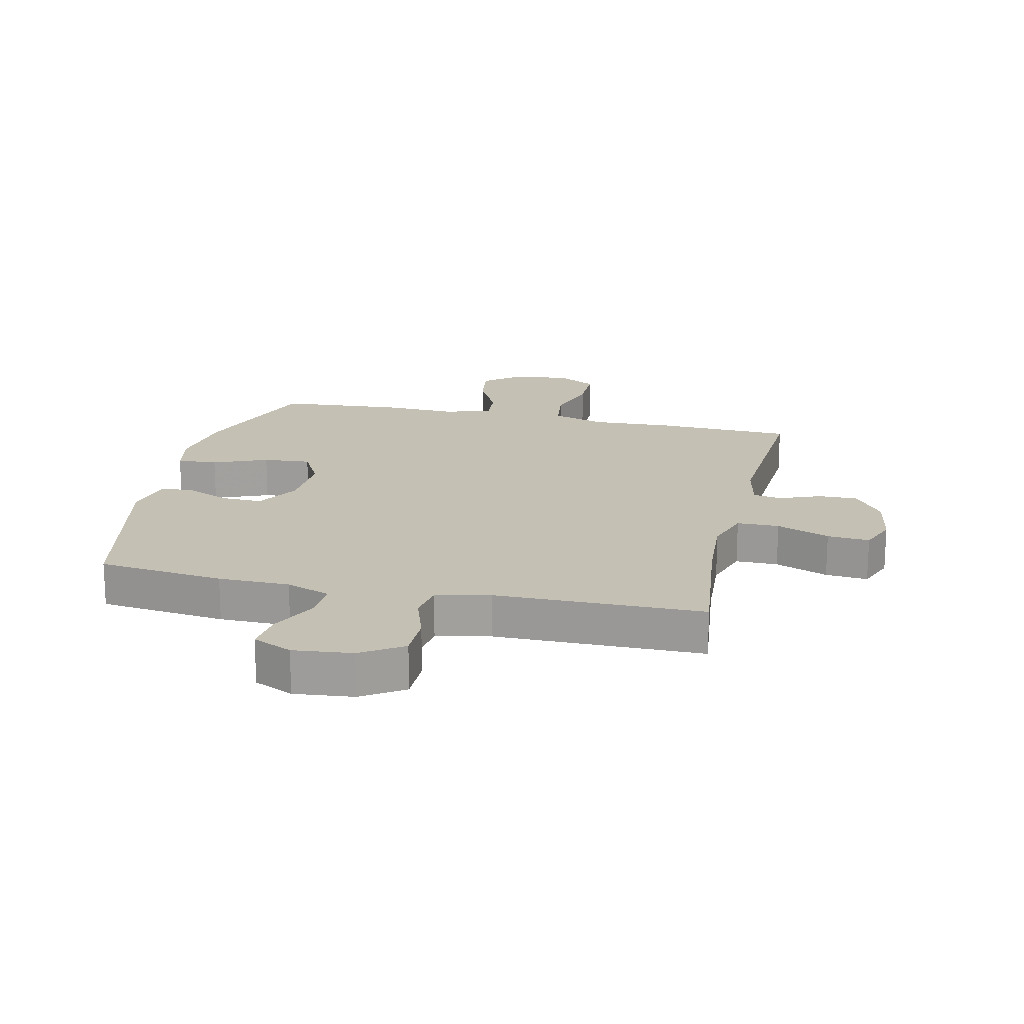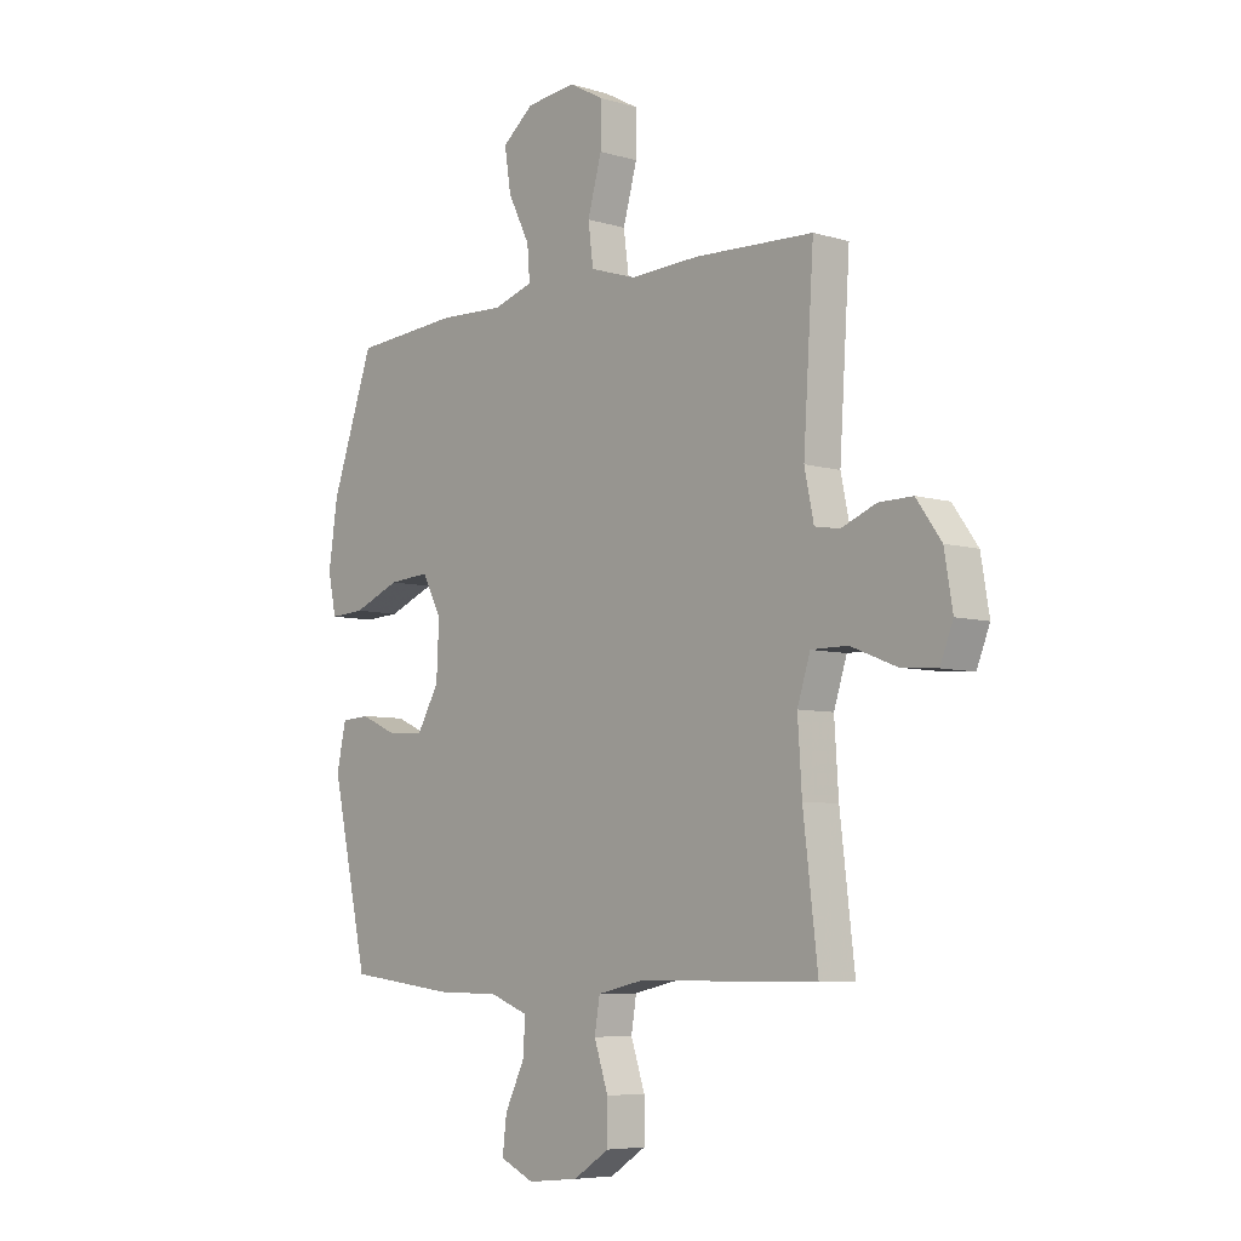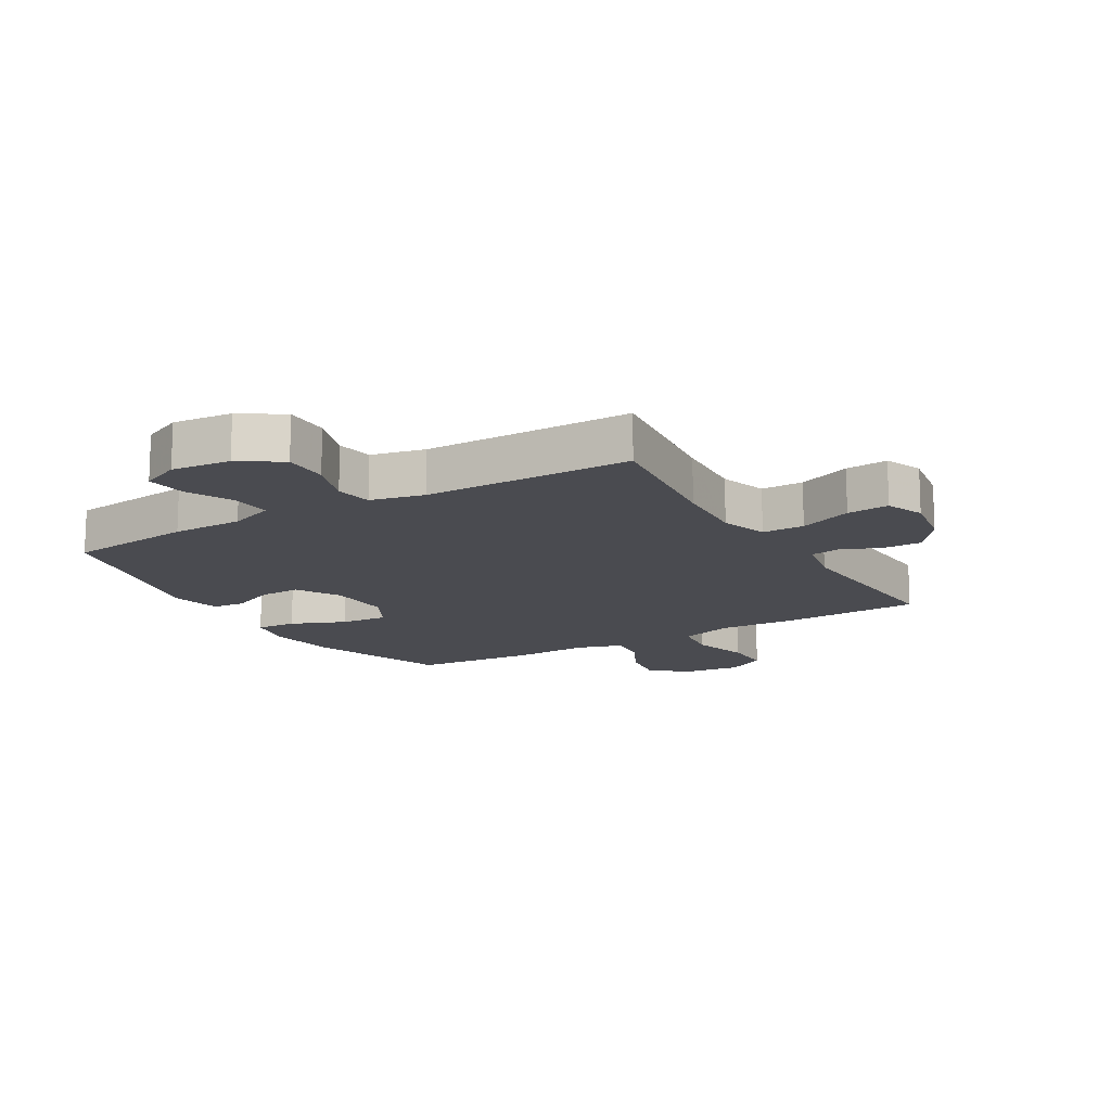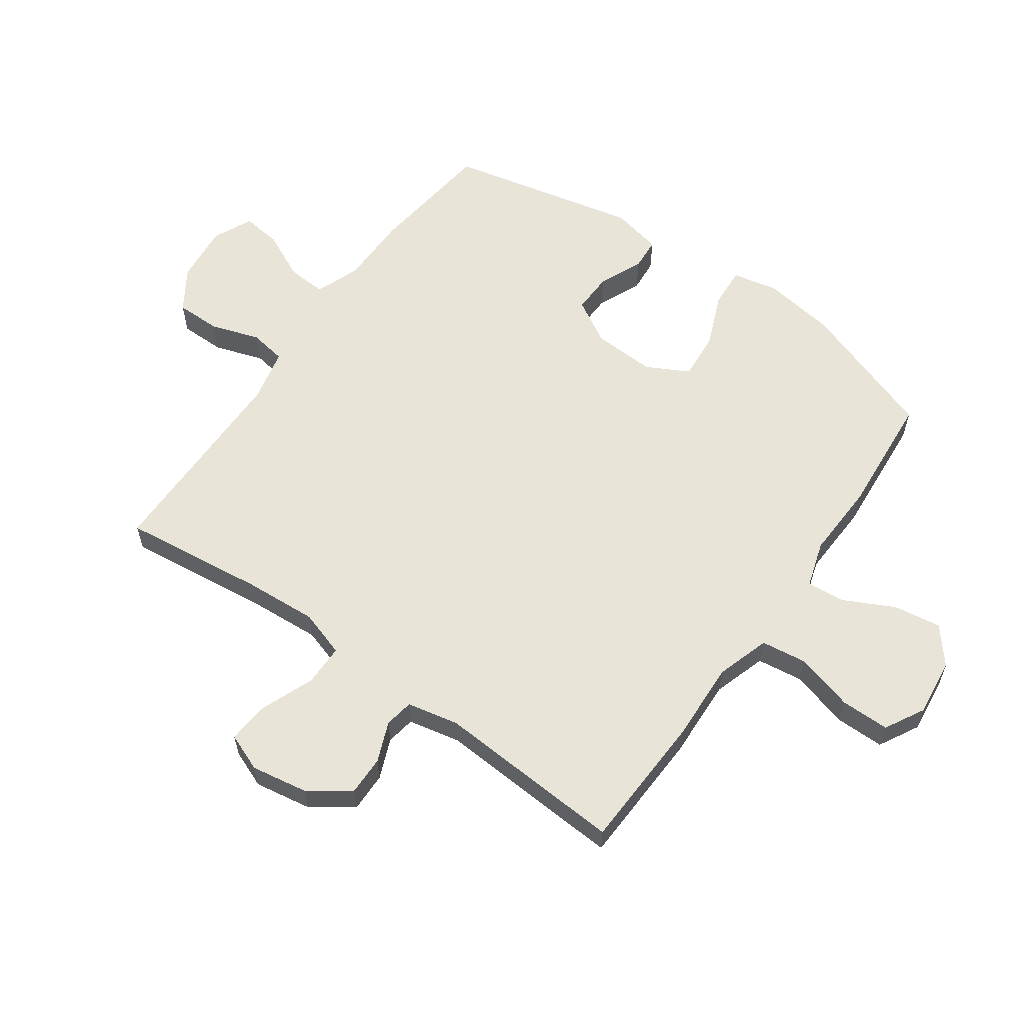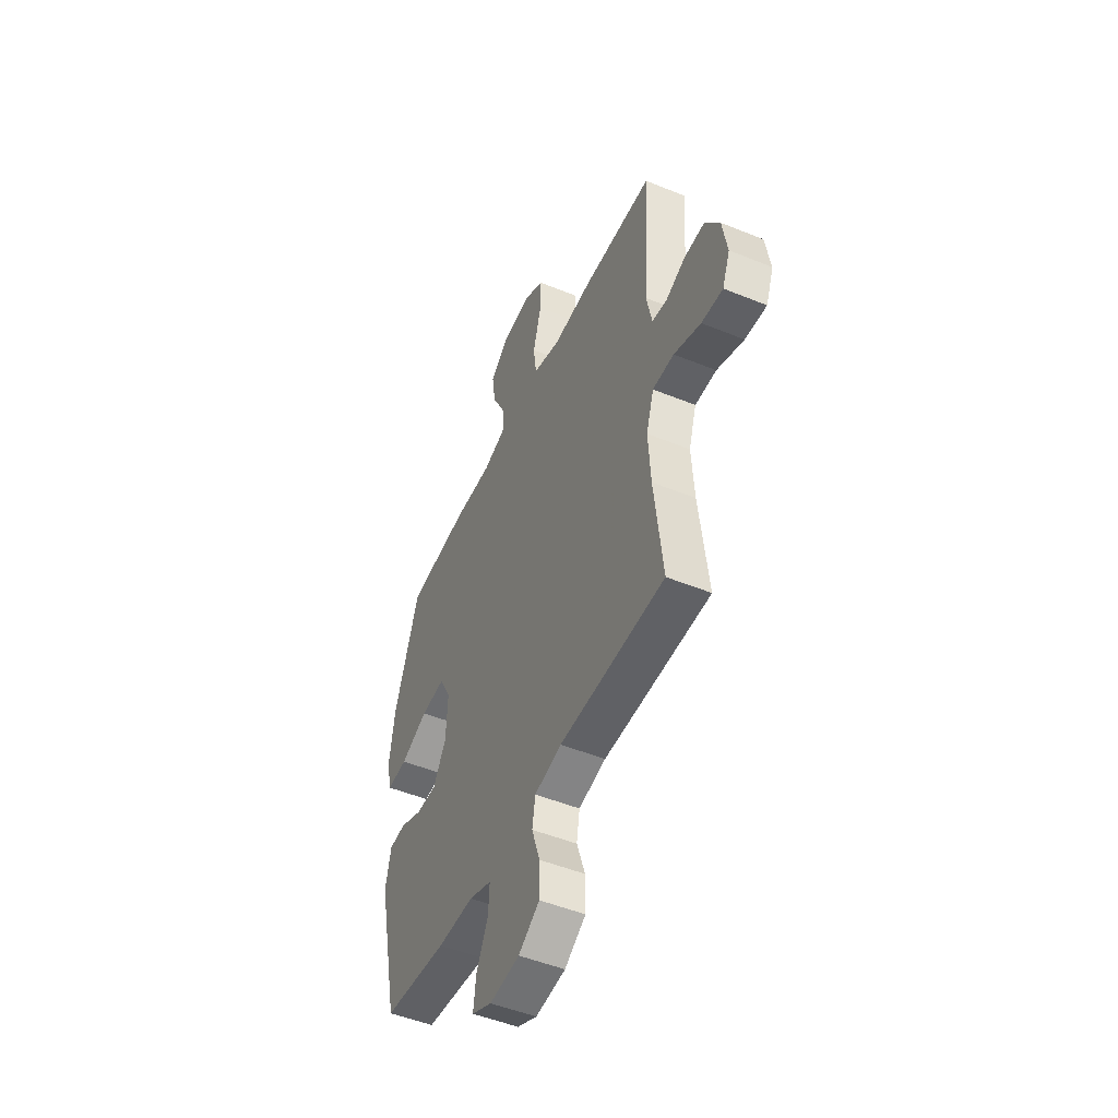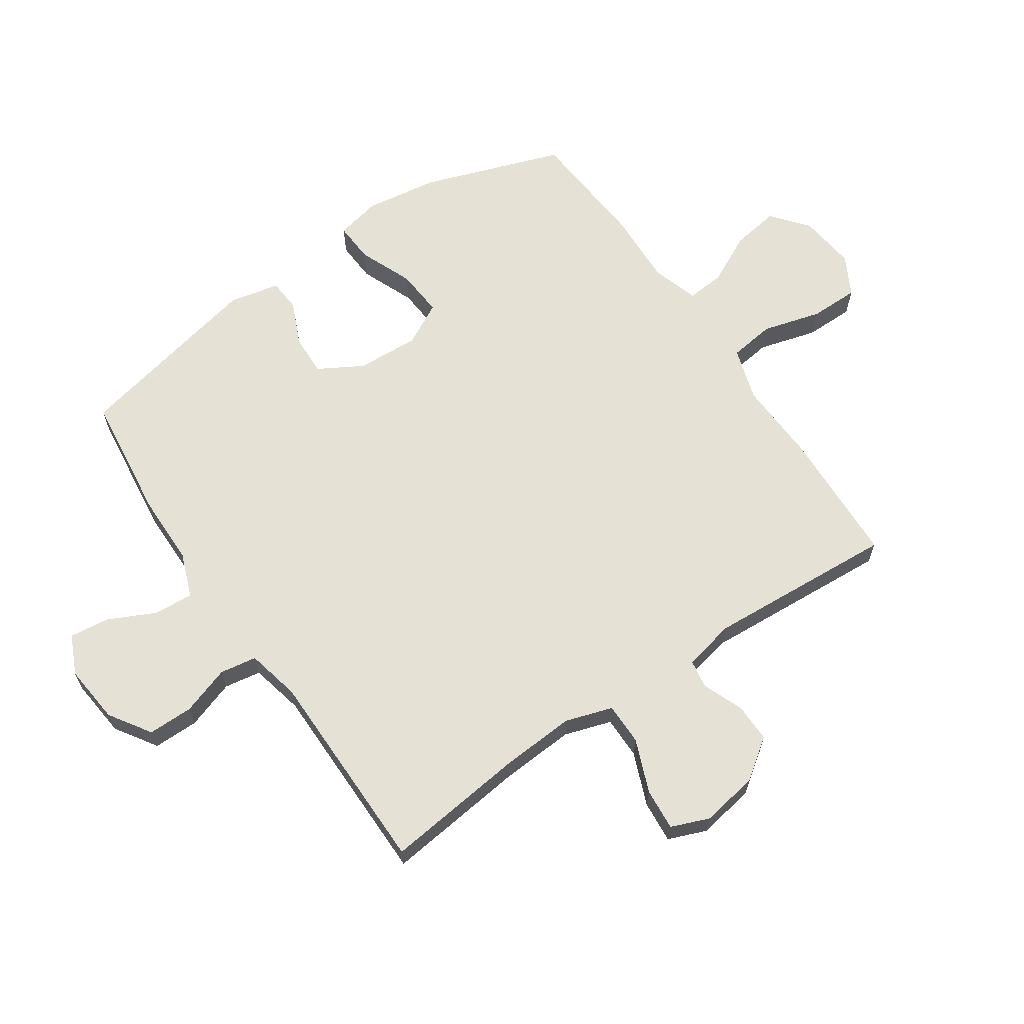
<metadata>
{"format":"obj","ext":"obj","renderer":"f3d","projection":"perspective","resolution":1024,"background":"white","views":[{"elev":18.4,"azim":-167.3,"up":"+Y"},{"elev":-6.4,"azim":-131.7,"up":"+Z"},{"elev":-14.6,"azim":-149.5,"up":"+Y"},{"elev":59.9,"azim":-54.7,"up":"+Y"},{"elev":-49.6,"azim":-114.2,"up":"+Z"},{"elev":64.8,"azim":-124.2,"up":"+Y"}]}
</metadata>
<code>
v 0.5 0.07 -0.5
v 0.291 0.07 -0.525
v 0.173 0.07 -0.526
v 0.099 0.07 -0.554
v 0.103 0.07 -0.619
v 0.141 0.07 -0.698
v 0.149 0.07 -0.764
v 0.084 0.07 -0.794
v -0.014 0.07 -0.784
v -0.083 0.07 -0.739
v -0.083 0.07 -0.664
v -0.056 0.07 -0.583
v -0.066 0.07 -0.522
v -0.155 0.07 -0.502
v -0.5 0.07 -0.5
v -0.472 0.07 -0.264
v -0.464 0.07 -0.141
v -0.489 0.07 -0.063
v -0.559 0.07 -0.063
v -0.647 0.07 -0.098
v -0.717 0.07 -0.104
v -0.742 0.07 -0.041
v -0.726 0.07 0.054
v -0.678 0.07 0.121
v -0.613 0.07 0.12
v -0.546 0.07 0.093
v -0.498 0.07 0.101
v -0.48 0.07 0.187
v -0.5 0.07 0.5
v -0.272 0.07 0.509
v -0.139 0.07 0.503
v -0.05 0.07 0.531
v -0.04 0.07 0.607
v -0.067 0.07 0.704
v -0.067 0.07 0.785
v -0.001 0.07 0.821
v 0.094 0.07 0.81
v 0.154 0.07 0.761
v 0.142 0.07 0.682
v 0.1 0.07 0.598
v 0.095 0.07 0.535
v 0.172 0.07 0.511
v 0.297 0.07 0.516
v 0.5 0.07 0.5
v 0.581 0.07 0.268
v 0.599 0.07 0.147
v 0.583 0.07 0.072
v 0.516 0.07 0.076
v 0.426 0.07 0.113
v 0.347 0.07 0.119
v 0.31 0.07 0.049
v 0.315 0.07 -0.055
v 0.357 0.07 -0.128
v 0.425 0.07 -0.126
v 0.498 0.07 -0.094
v 0.552 0.07 -0.098
v 0.57 0.07 -0.181
v 0.5 0 -0.5
v 0.291 0 -0.525
v 0.173 0 -0.526
v 0.099 0 -0.554
v 0.103 0 -0.619
v 0.141 0 -0.698
v 0.149 0 -0.764
v 0.084 0 -0.794
v -0.014 0 -0.784
v -0.083 0 -0.739
v -0.083 0 -0.664
v -0.056 0 -0.583
v -0.066 0 -0.522
v -0.155 0 -0.502
v -0.5 0 -0.5
v -0.472 0 -0.264
v -0.464 0 -0.141
v -0.489 0 -0.063
v -0.559 0 -0.063
v -0.647 0 -0.098
v -0.717 0 -0.104
v -0.742 0 -0.041
v -0.726 0 0.054
v -0.678 0 0.121
v -0.613 0 0.12
v -0.546 0 0.093
v -0.498 0 0.101
v -0.48 0 0.187
v -0.5 0 0.5
v -0.272 0 0.509
v -0.139 0 0.503
v -0.05 0 0.531
v -0.04 0 0.607
v -0.067 0 0.704
v -0.067 0 0.785
v -0.001 0 0.821
v 0.094 0 0.81
v 0.154 0 0.761
v 0.142 0 0.682
v 0.1 0 0.598
v 0.095 0 0.535
v 0.172 0 0.511
v 0.297 0 0.516
v 0.5 0 0.5
v 0.581 0 0.268
v 0.599 0 0.147
v 0.583 0 0.072
v 0.516 0 0.076
v 0.426 0 0.113
v 0.347 0 0.119
v 0.31 0 0.049
v 0.315 0 -0.055
v 0.357 0 -0.128
v 0.425 0 -0.126
v 0.498 0 -0.094
v 0.552 0 -0.098
v 0.57 0 -0.181
f 1 2 3
f 57 1 3
f 56 57 3
f 55 56 3
f 54 55 3
f 53 54 3 4
f 52 53 4
f 51 52 4
f 47 48 49
f 46 47 49
f 45 46 49
f 44 45 49
f 43 44 49
f 42 43 49
f 41 42 49 50
f 38 39 40
f 37 38 40
f 36 37 40
f 35 36 40
f 34 35 40
f 33 34 40
f 32 33 40 41
f 41 50 51
f 32 41 51
f 31 32 51
f 31 51 4
f 30 31 4
f 29 30 4
f 28 29 4
f 24 25 26
f 23 24 26
f 22 23 26
f 21 22 26
f 20 21 26
f 19 20 26
f 18 19 26 27
f 14 15 16
f 13 14 16 17
f 10 11 12
f 9 10 12
f 8 9 12
f 7 8 12
f 6 7 12
f 5 6 12
f 5 12 13
f 18 27 28
f 17 18 28
f 13 17 28
f 5 13 28
f 4 5 28
f 60 59 58
f 60 58 114
f 60 114 113
f 60 113 112
f 60 112 111
f 61 60 111 110
f 61 110 109
f 61 109 108
f 106 105 104
f 106 104 103
f 106 103 102
f 106 102 101
f 106 101 100
f 106 100 99
f 107 106 99 98
f 97 96 95
f 97 95 94
f 97 94 93
f 97 93 92
f 97 92 91
f 97 91 90
f 98 97 90 89
f 108 107 98
f 108 98 89
f 108 89 88
f 61 108 88
f 61 88 87
f 61 87 86
f 61 86 85
f 83 82 81
f 83 81 80
f 83 80 79
f 83 79 78
f 83 78 77
f 83 77 76
f 84 83 76 75
f 73 72 71
f 74 73 71 70
f 69 68 67
f 69 67 66
f 69 66 65
f 69 65 64
f 69 64 63
f 69 63 62
f 70 69 62
f 85 84 75
f 85 75 74
f 85 74 70
f 85 70 62
f 85 62 61
f 1 58 59 2
f 2 59 60 3
f 3 60 61 4
f 4 61 62 5
f 5 62 63 6
f 6 63 64 7
f 7 64 65 8
f 8 65 66 9
f 9 66 67 10
f 10 67 68 11
f 11 68 69 12
f 12 69 70 13
f 13 70 71 14
f 14 71 72 15
f 15 72 73 16
f 16 73 74 17
f 17 74 75 18
f 18 75 76 19
f 19 76 77 20
f 20 77 78 21
f 21 78 79 22
f 22 79 80 23
f 23 80 81 24
f 24 81 82 25
f 25 82 83 26
f 26 83 84 27
f 27 84 85 28
f 28 85 86 29
f 29 86 87 30
f 30 87 88 31
f 31 88 89 32
f 32 89 90 33
f 33 90 91 34
f 34 91 92 35
f 35 92 93 36
f 36 93 94 37
f 37 94 95 38
f 38 95 96 39
f 39 96 97 40
f 40 97 98 41
f 41 98 99 42
f 42 99 100 43
f 43 100 101 44
f 44 101 102 45
f 45 102 103 46
f 46 103 104 47
f 47 104 105 48
f 48 105 106 49
f 49 106 107 50
f 50 107 108 51
f 51 108 109 52
f 52 109 110 53
f 53 110 111 54
f 54 111 112 55
f 55 112 113 56
f 56 113 114 57
f 57 114 58 1

</code>
